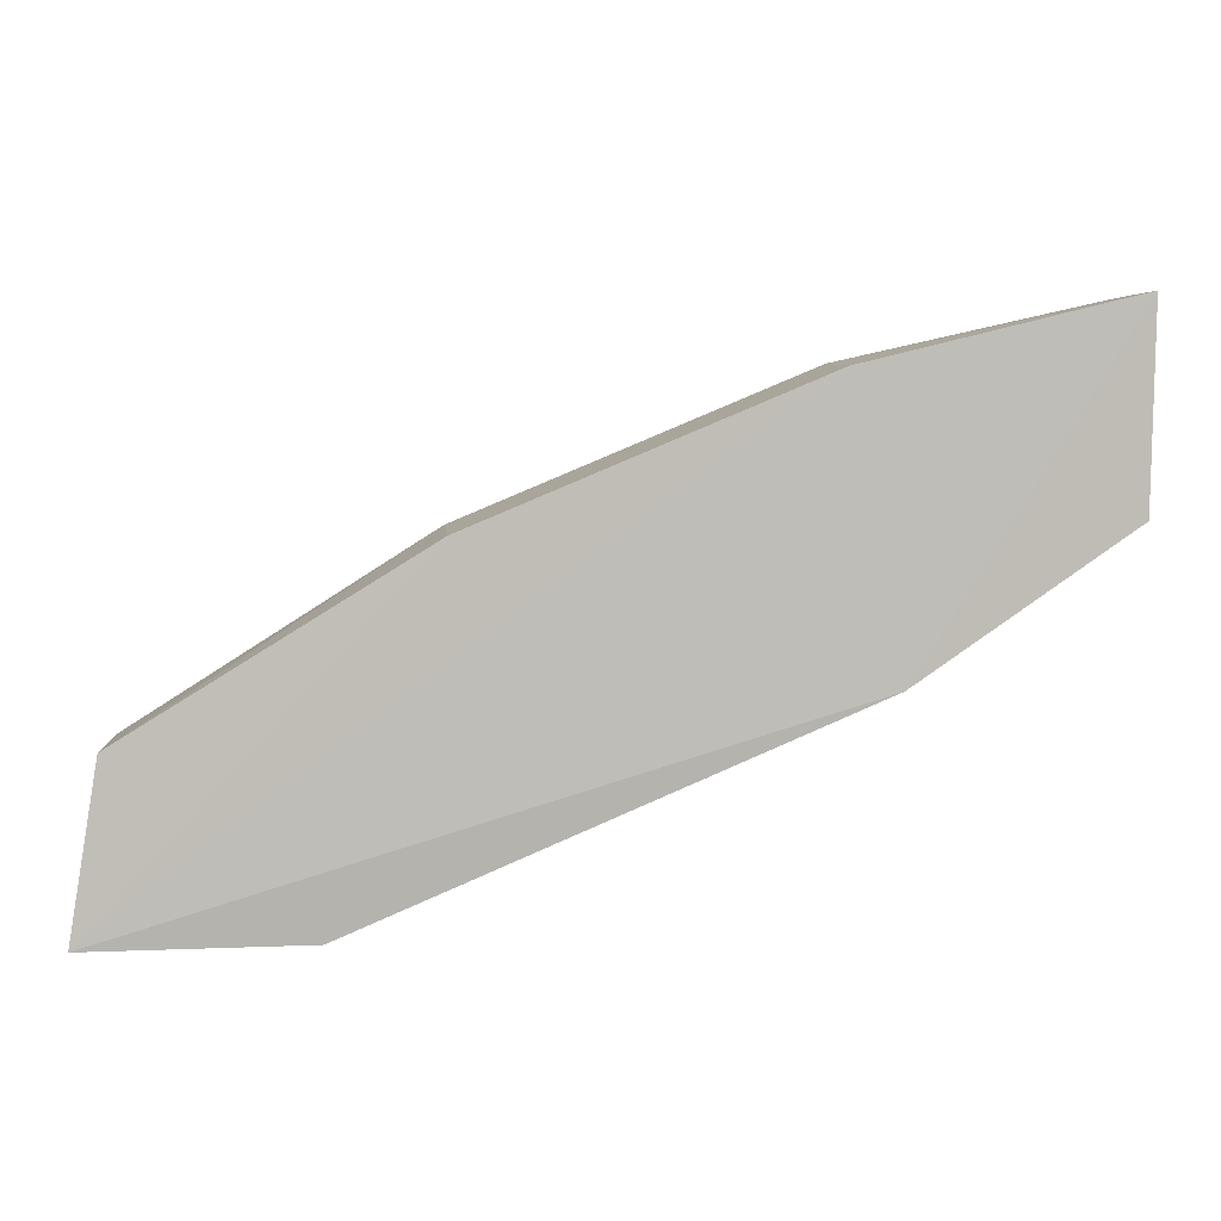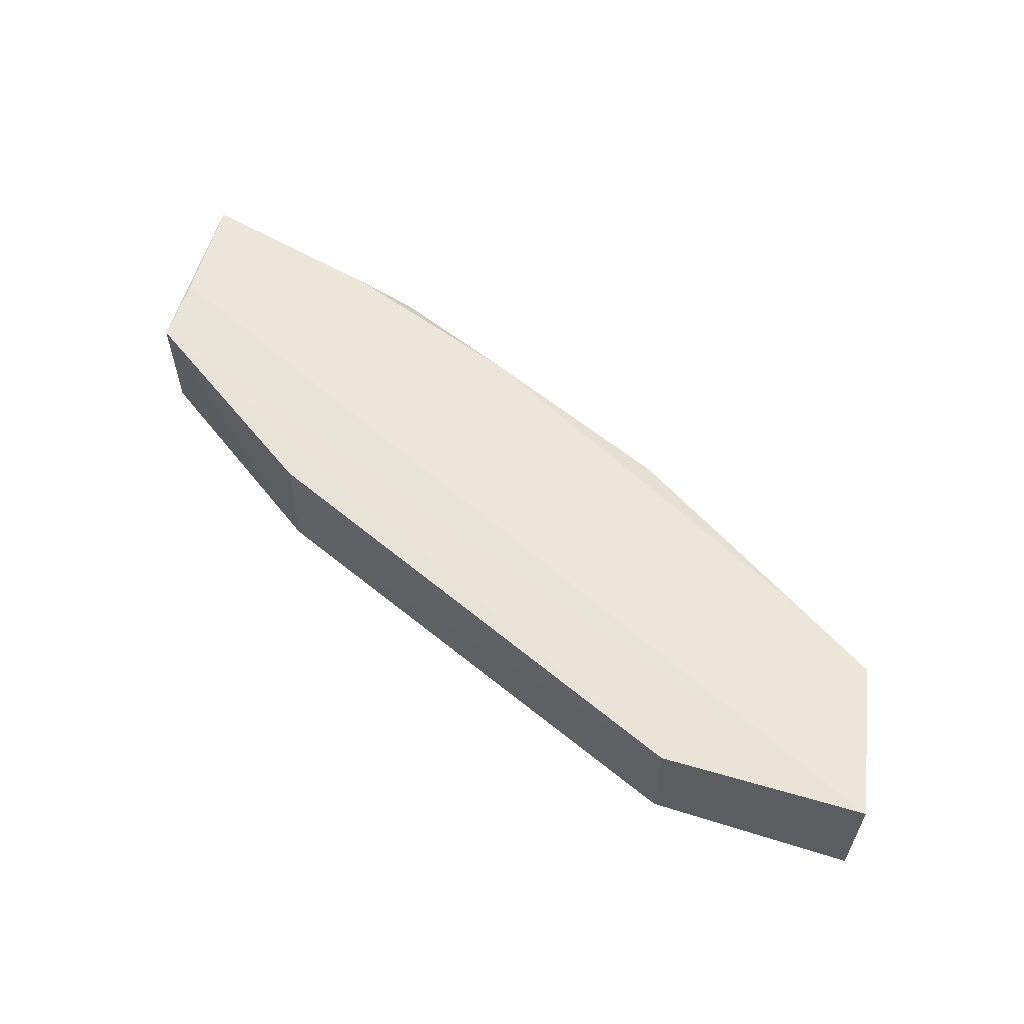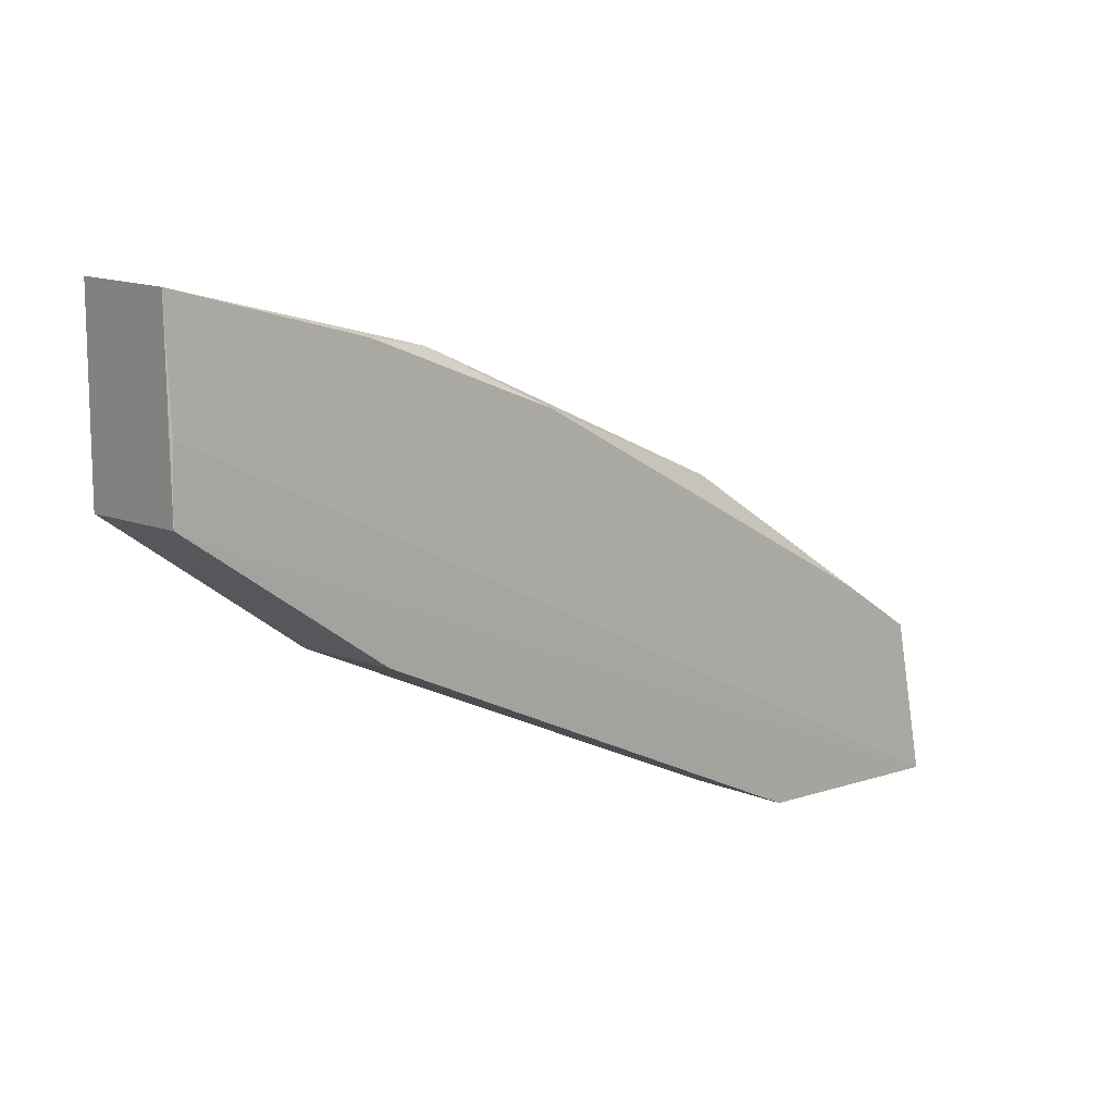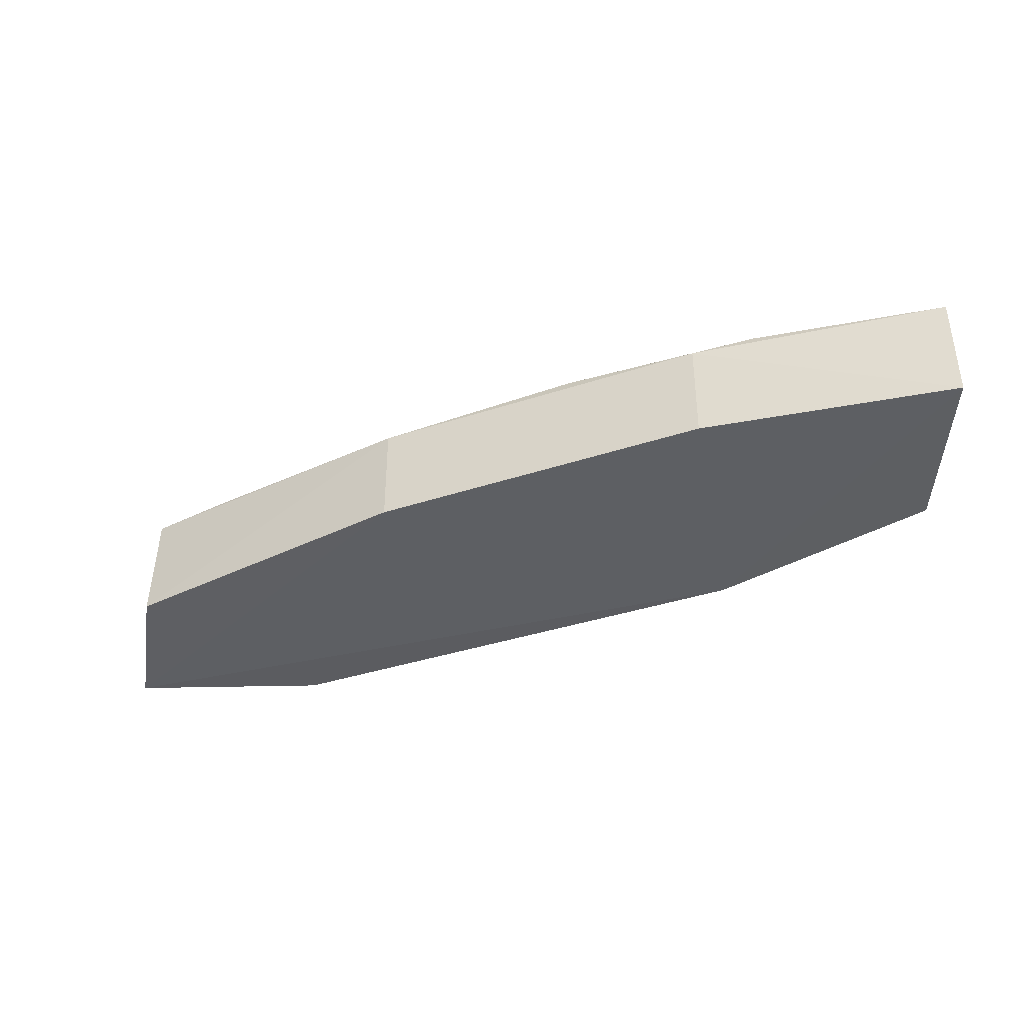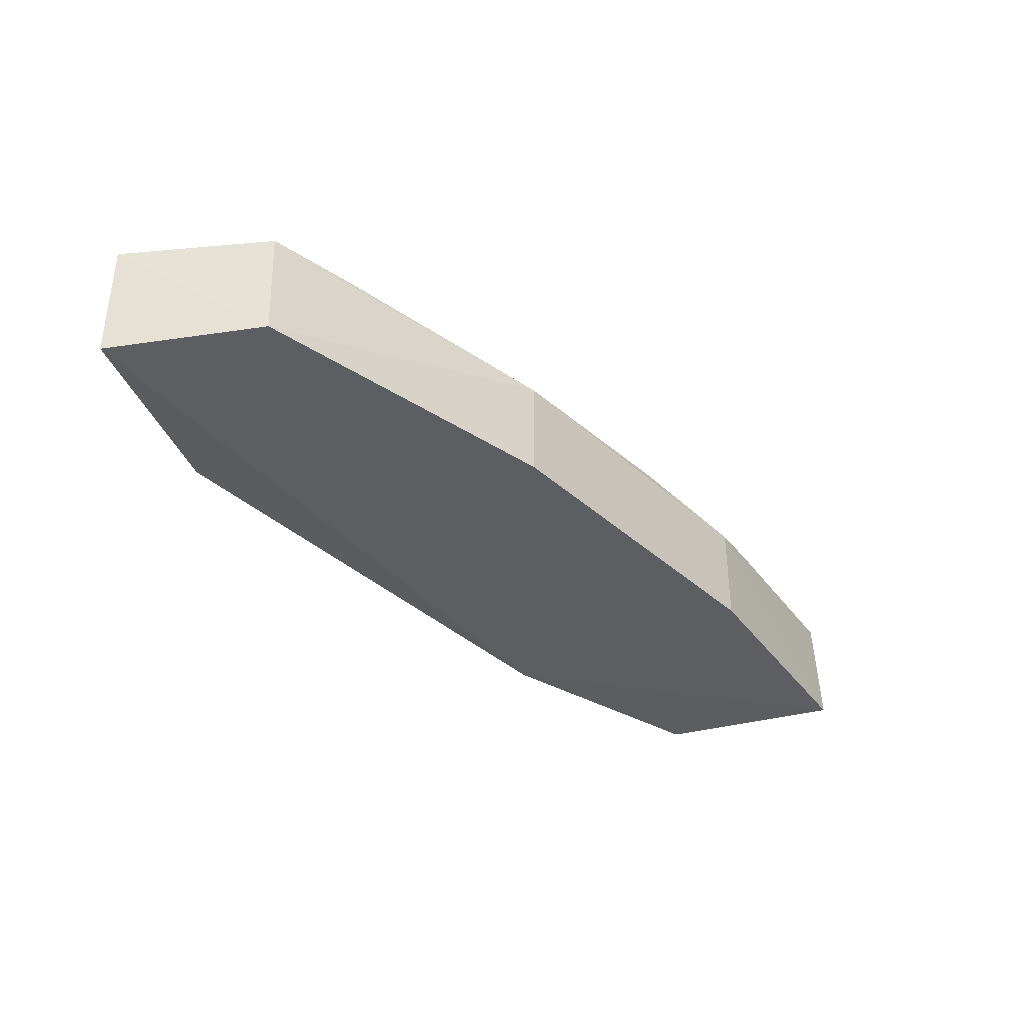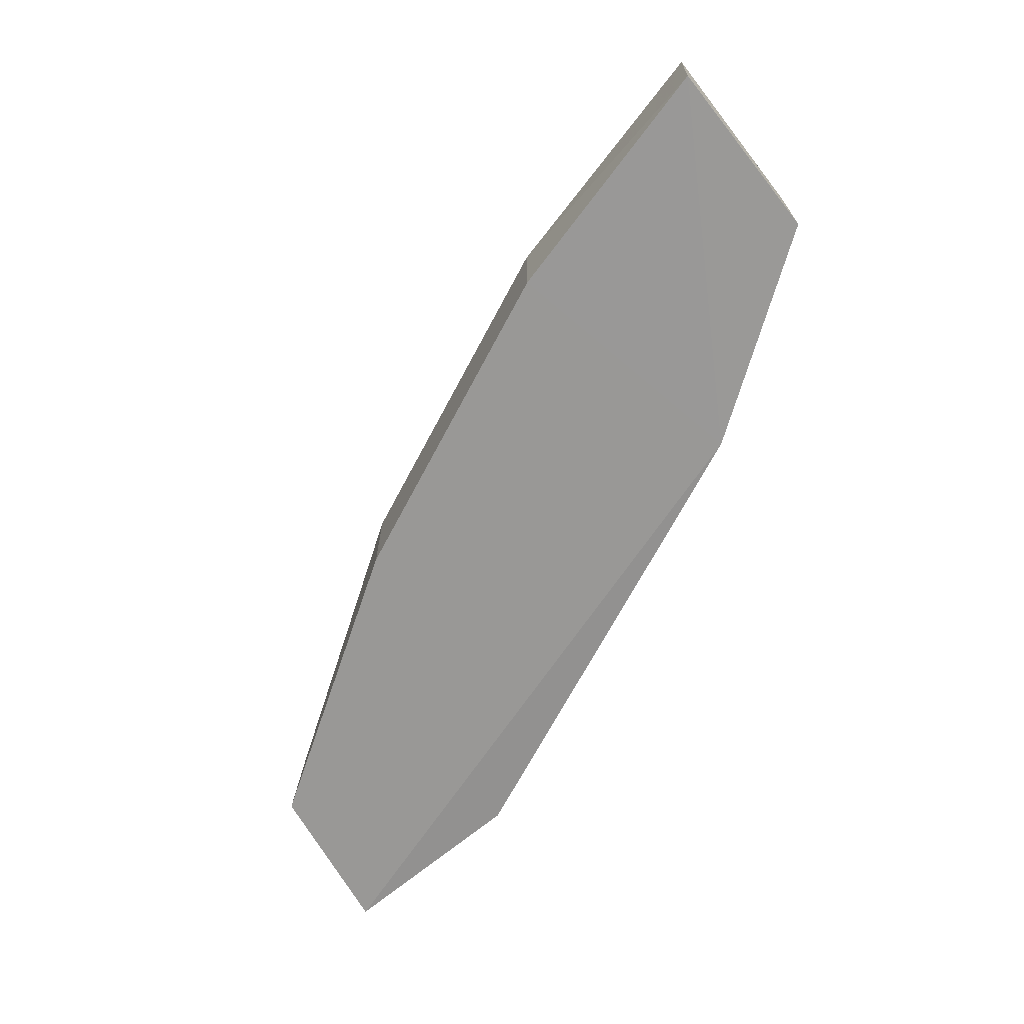
<metadata>
{"format":"obj","ext":"obj","renderer":"f3d","projection":"perspective","resolution":1024,"background":"white","views":[{"elev":6.7,"azim":174.2,"up":"+Y"},{"elev":58.1,"azim":17.6,"up":"+Z"},{"elev":9.4,"azim":-41.4,"up":"+Y"},{"elev":-38.6,"azim":-179.9,"up":"+Z"},{"elev":-36.7,"azim":108.1,"up":"+Z"},{"elev":-68.0,"azim":-140.4,"up":"+Z"}]}
</metadata>
<code>
v 0.2957 0.3715 0.04134
v 0.2955 0.3713 0.01385
v 0.227 0.4455 0.01517
v 0.09742 0.488 0.04109
v 0.1438 0.4163 0.01354
v 0.2712 0.417 0.04109
v 0.25 0.3712 0.04054
v 0.1545 0.4755 0.01517
v 0.1832 0.4623 0.04109
v 0.2896 0.4071 0.01517
v 0.2501 0.3713 0.01464
v 0.09859 0.4626 0.04128
v 0.09768 0.4891 0.01512
v 0.1545 0.4755 0.03842
v 0.227 0.4455 0.03842
v 0.289 0.4061 0.04109
v 0.09849 0.447 0.04084
v 0.1404 0.4777 0.04109
v 0.144 0.4167 0.04033
v 0.09851 0.4471 0.01433
f 7 2 1
f 8 3 2
f 8 2 5
f 9 1 6
f 10 1 2
f 10 2 3
f 11 7 5
f 11 5 2
f 11 2 7
f 12 1 9
f 13 8 5
f 14 13 4
f 14 8 13
f 14 3 8
f 15 9 6
f 15 14 9
f 15 3 14
f 15 10 3
f 16 6 1
f 16 1 10
f 16 15 6
f 16 10 15
f 17 7 1
f 17 1 12
f 17 12 4
f 18 14 4
f 18 9 14
f 18 12 9
f 18 4 12
f 19 17 5
f 19 5 7
f 19 7 17
f 20 13 5
f 20 5 17
f 20 17 4
f 20 4 13

</code>
